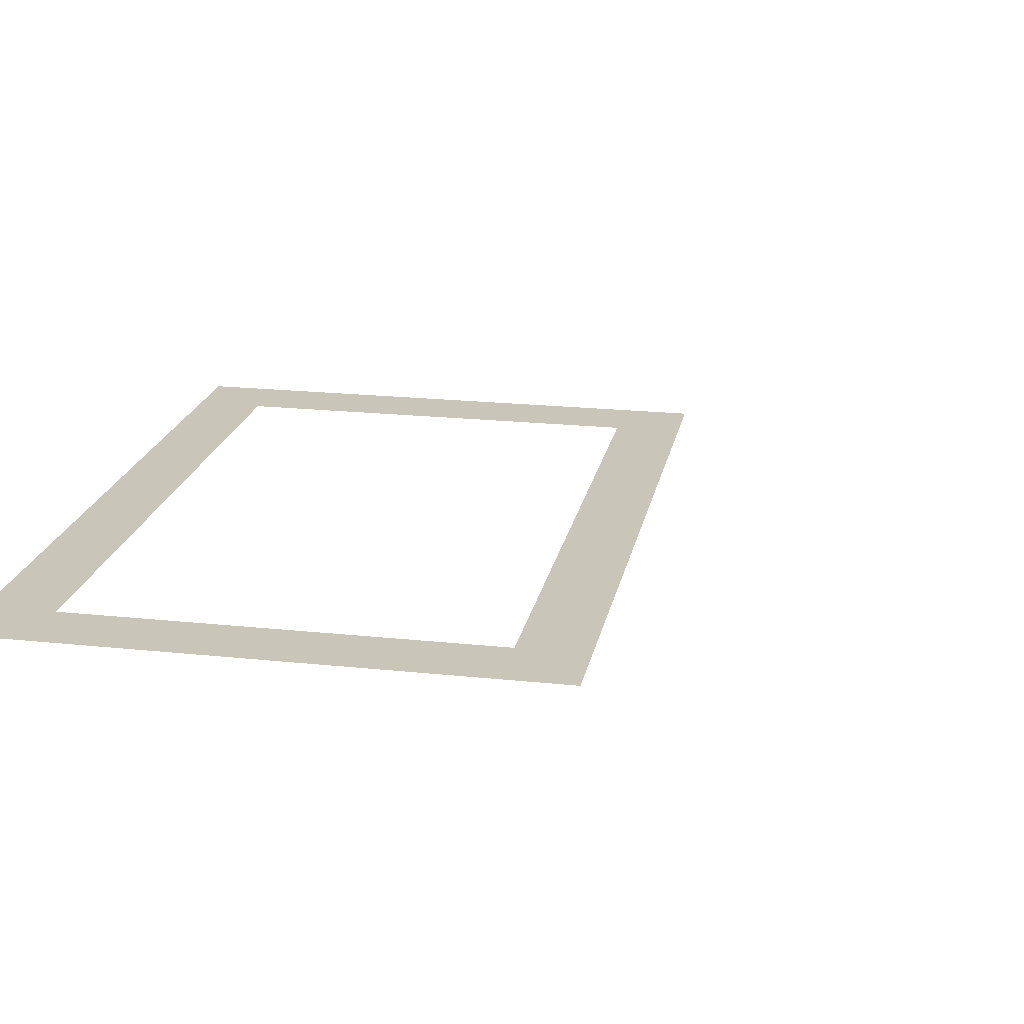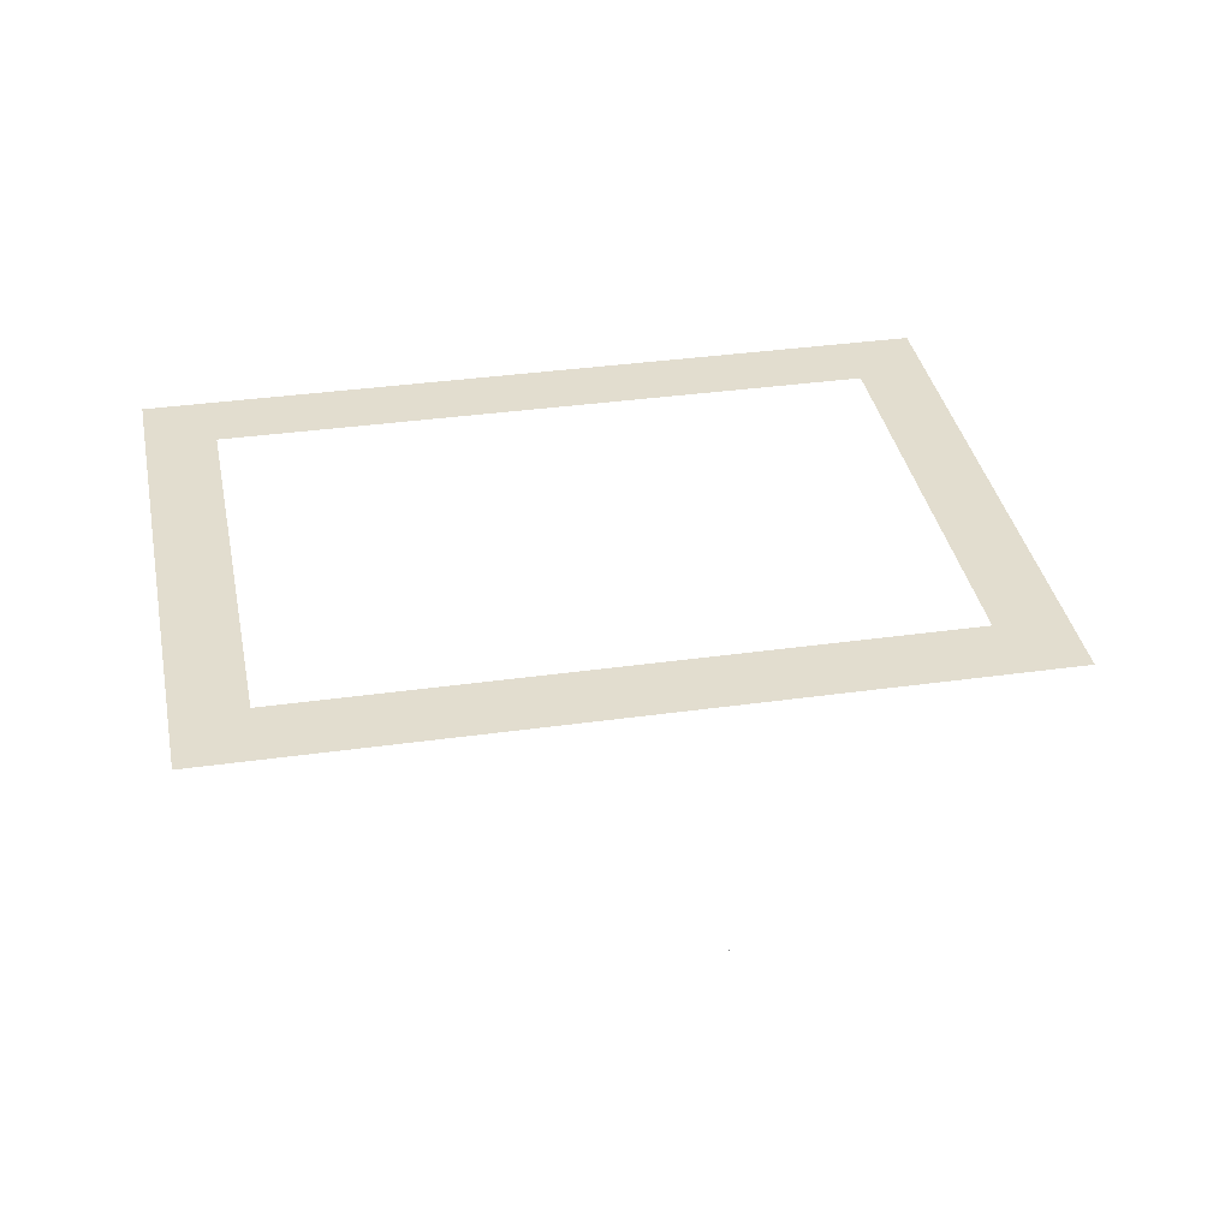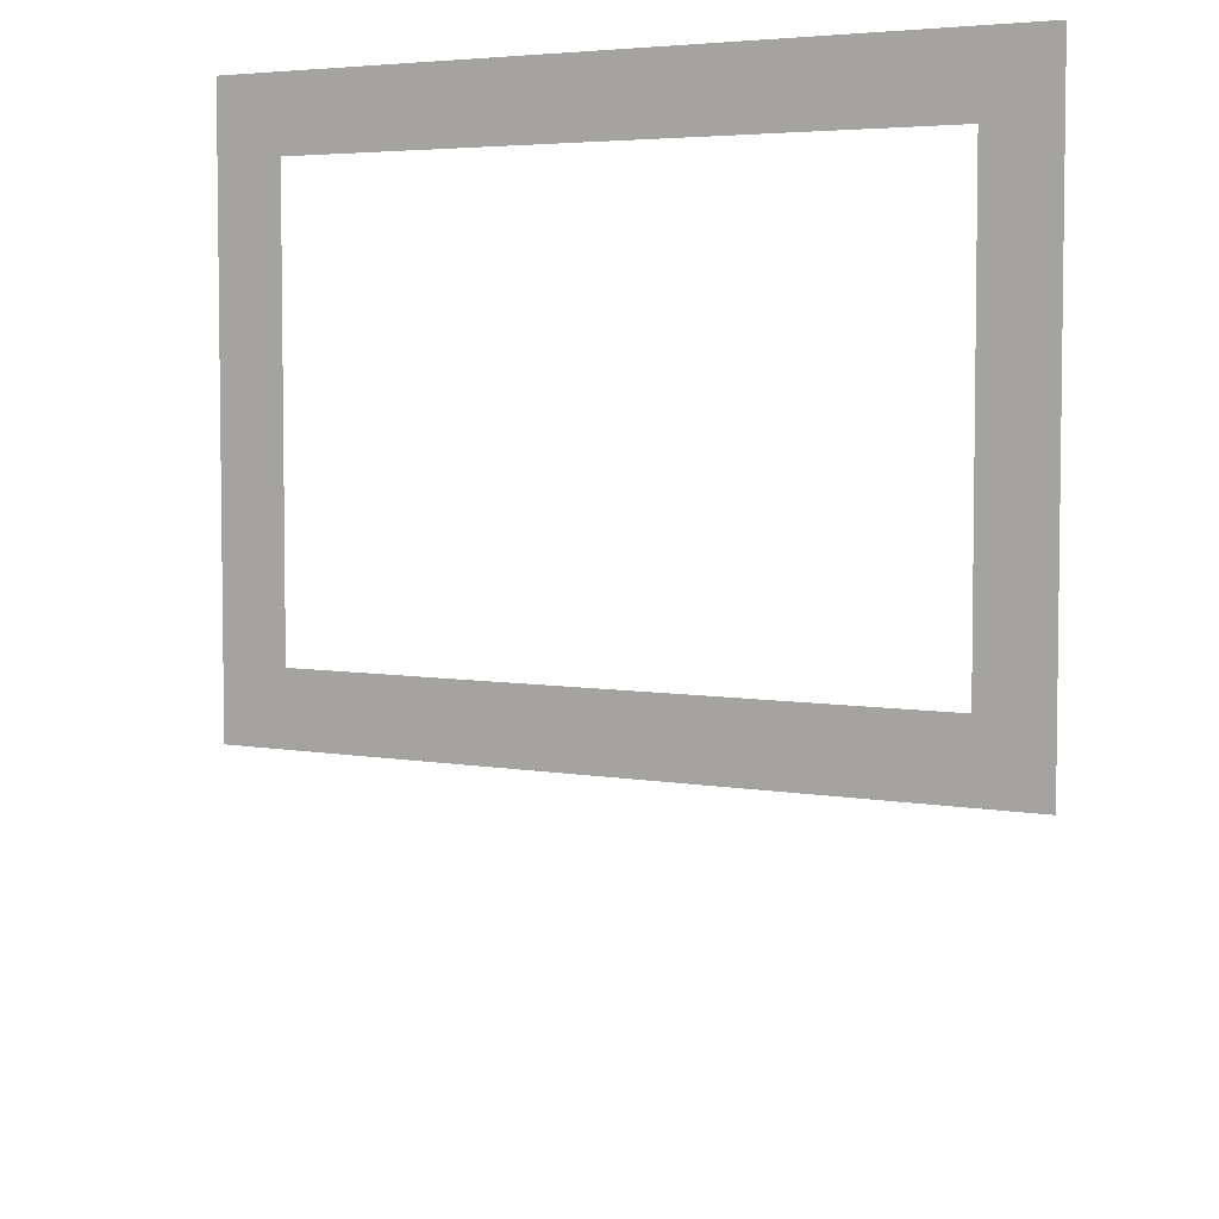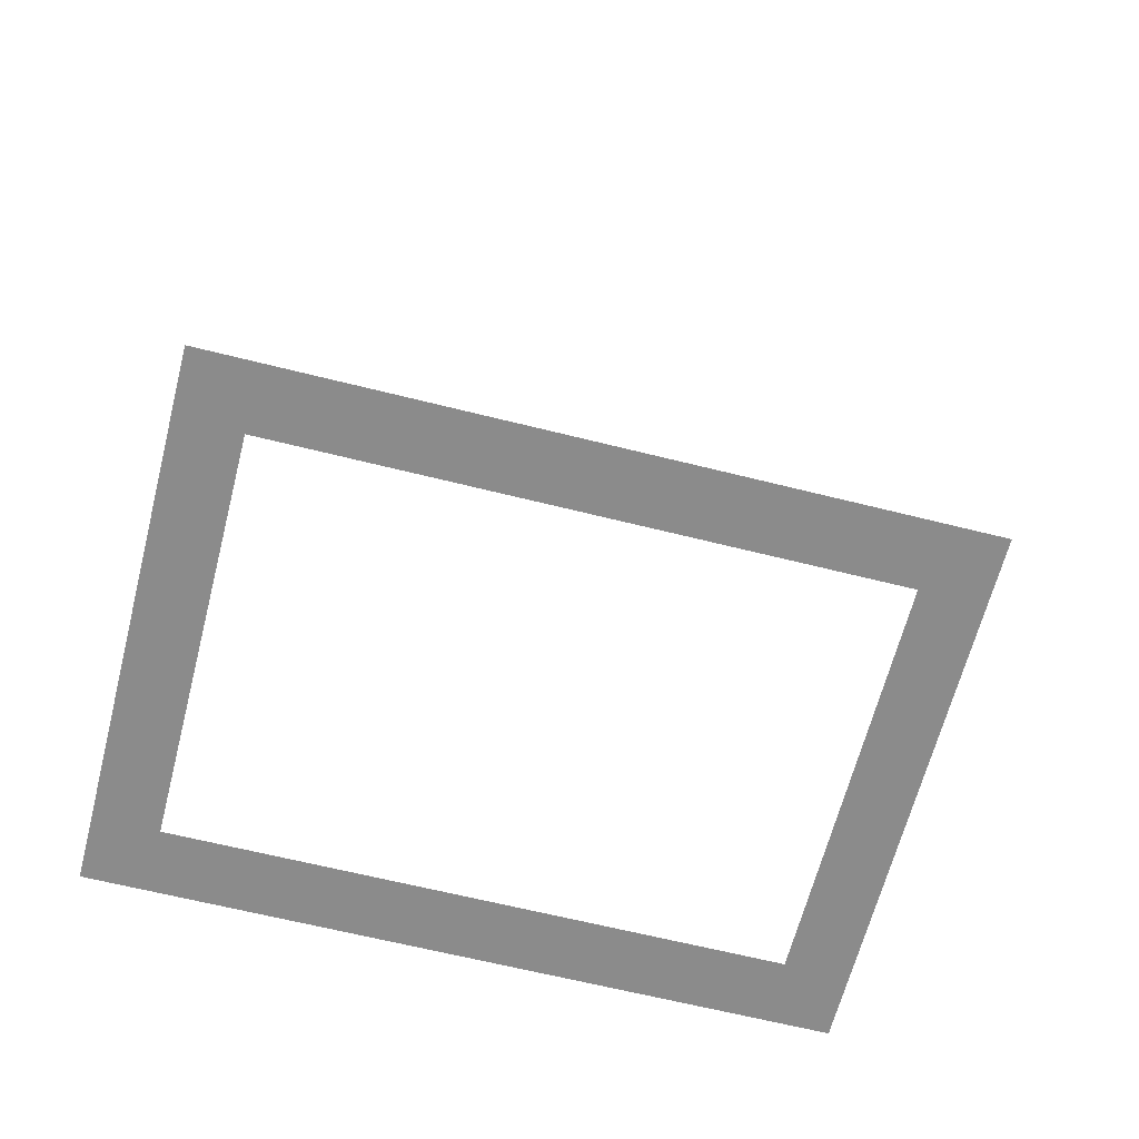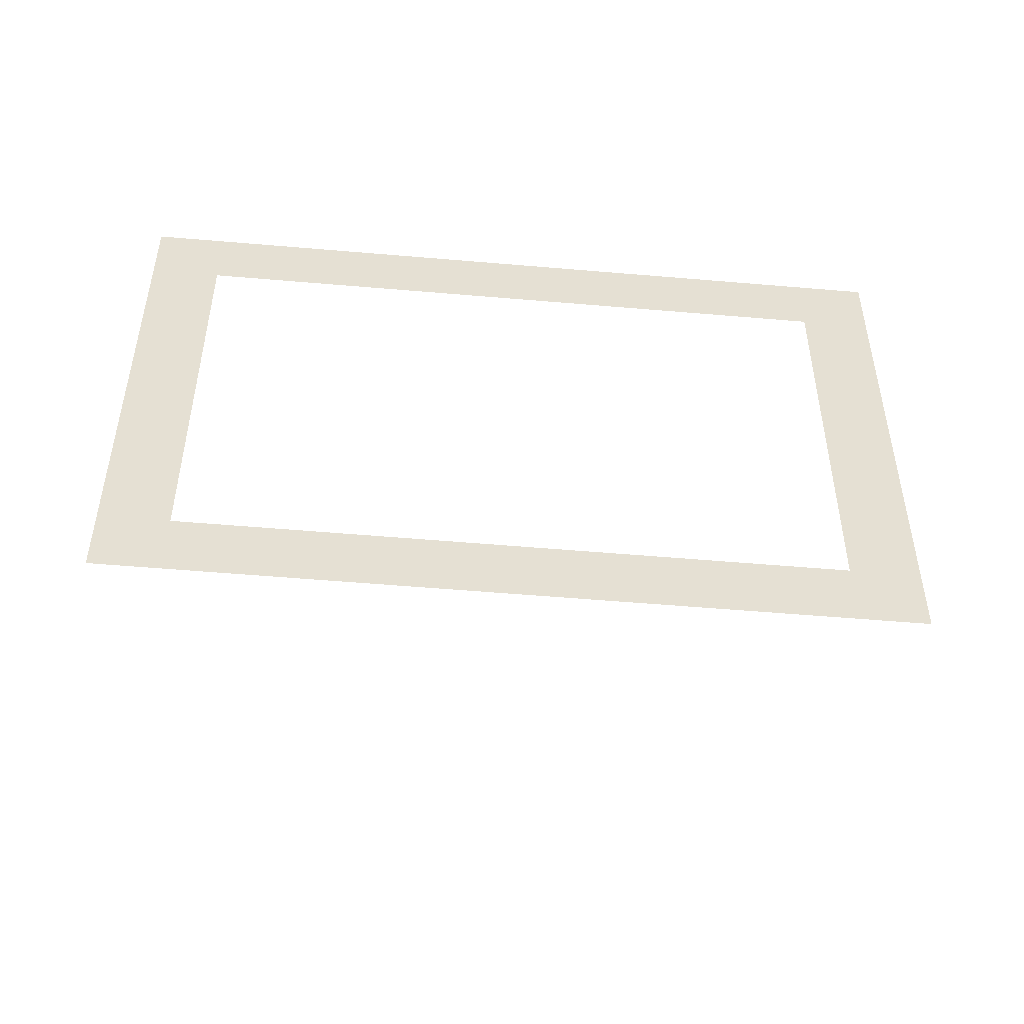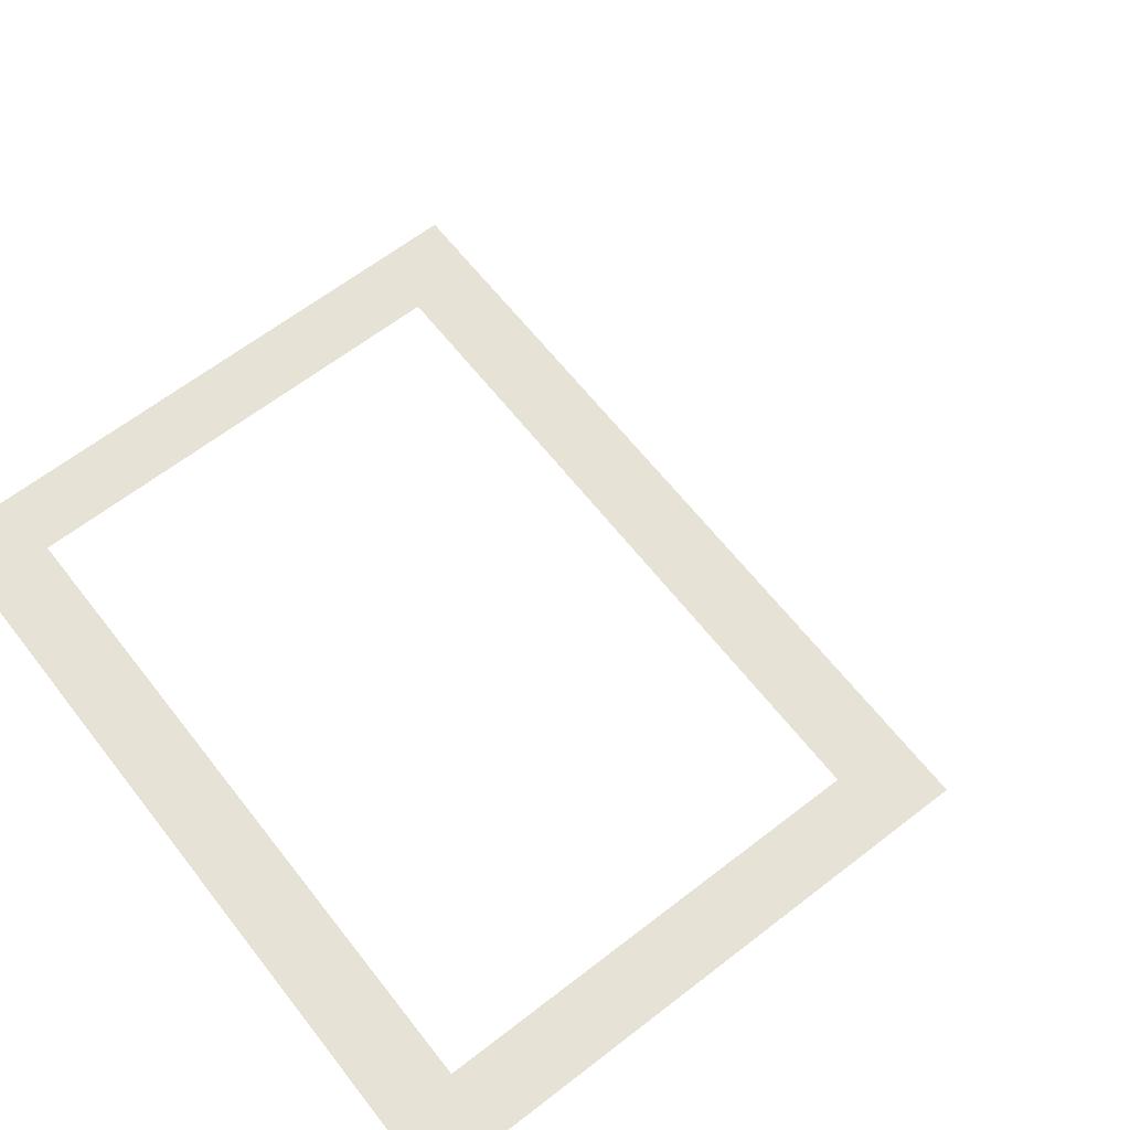
<metadata>
{"format":"obj","ext":"obj","renderer":"f3d","projection":"perspective","resolution":1024,"background":"white","views":[{"elev":20.6,"azim":100.9,"up":"+Y"},{"elev":34.9,"azim":169.3,"up":"+Y"},{"elev":4.9,"azim":30.5,"up":"+Z"},{"elev":-63.8,"azim":165.7,"up":"+Y"},{"elev":-53.0,"azim":-5.3,"up":"+Z"},{"elev":63.9,"azim":52.0,"up":"+Y"}]}
</metadata>
<code>
o MeshRobothorWallDecorInset_4_3_0_GeomSubset_2
v 0.001412 0.01449 -0.5967
v 0.002003 0.01449 -0.5967
v 0.001412 0.01508 -0.5967
v 0.002003 0.01508 -0.5967
v 0.001412 0.01449 -0.5967
v 0.002003 0.01449 -0.5967
v 0.001412 0.01508 -0.5967
v 0.002003 0.01508 -0.5967
v 0.001412 0.01449 -0.5967
v 0.002003 0.01449 -0.5967
v 0.001412 0.01508 -0.5967
v 0.002003 0.01508 -0.5967
v -0.3921 -0.006996 -0.2976
v -0.3921 0.01479 -0.2976
v -0.3921 0.01479 0.3005
v -0.3921 -0.006996 0.3005
v 0.3957 0.01479 -0.2976
v 0.3957 0.01479 0.3005
v 0.3957 -0.006996 -0.2976
v 0.3957 -0.006996 0.3005
v 0.3887 -0.006996 0.2907
v 0.3887 -0.001453 0.2907
v -0.3851 -0.001453 0.2907
v -0.3851 -0.006996 0.2907
v -0.3851 -0.006996 -0.2878
v 0.3887 -0.006996 -0.2878
v 0.3887 -0.001453 -0.2878
v -0.3851 -0.001453 -0.2878
v 0.3207 -0.001454 -0.2166
v -0.3172 -0.001453 -0.2166
v -0.3172 -0.001453 0.2195
v 0.3207 -0.001454 0.2195
f 9 10 12 11
f 30 23 28
f 30 31 23
f 32 27 22
f 32 29 27
f 29 28 27
f 29 30 28
f 31 22 23
f 31 32 22

</code>
